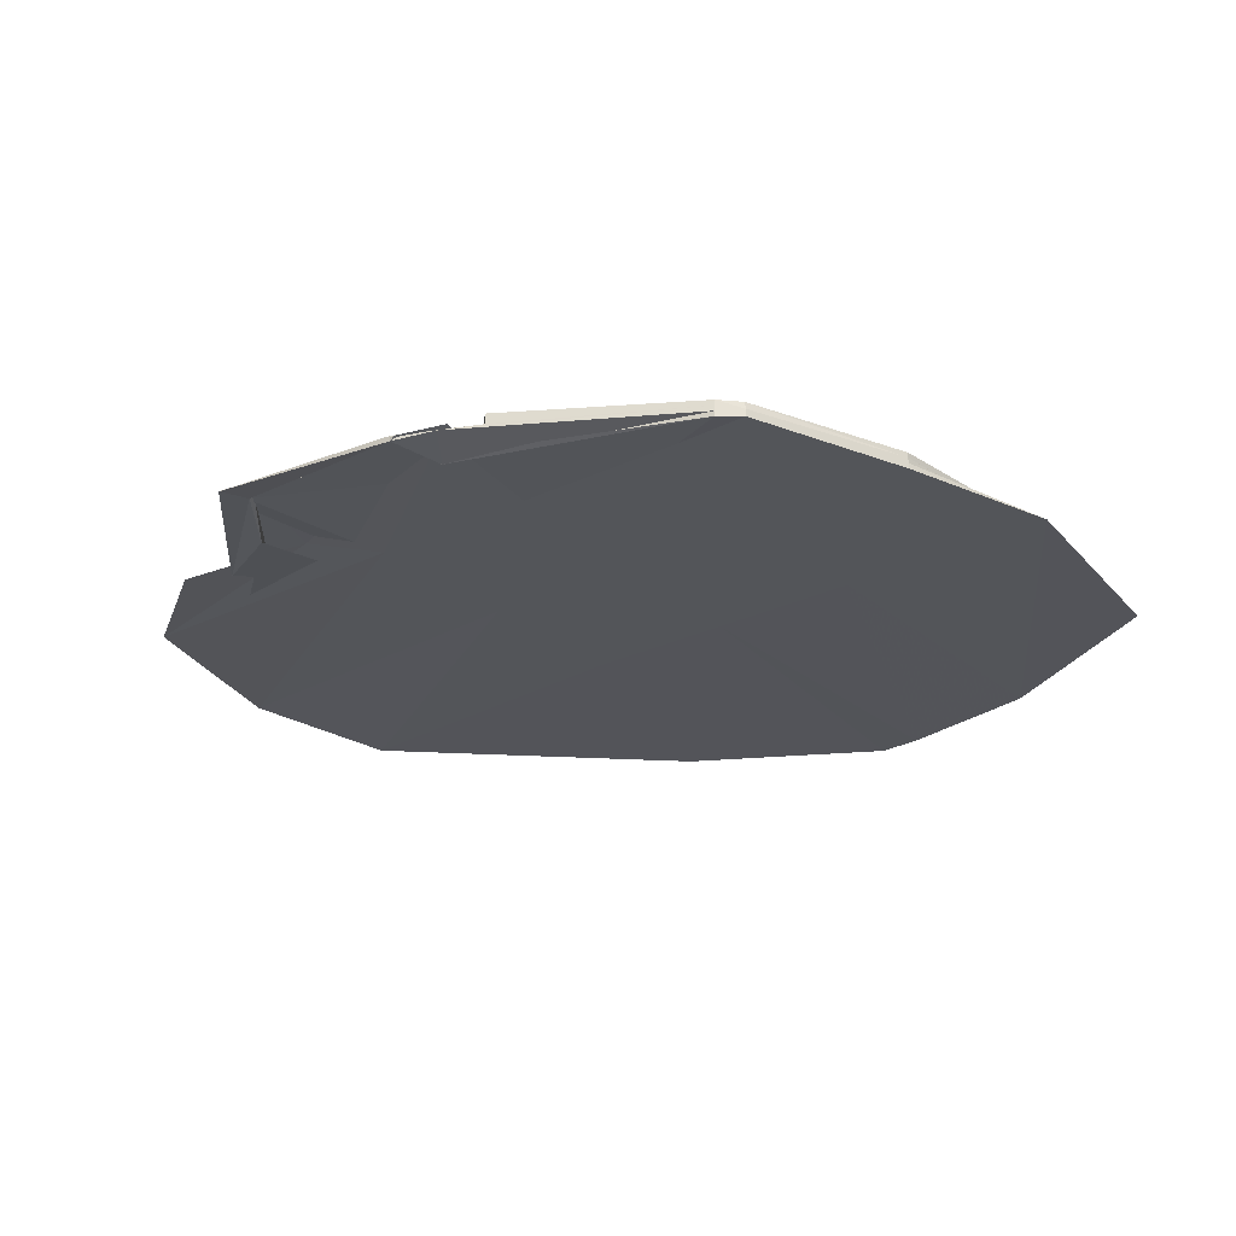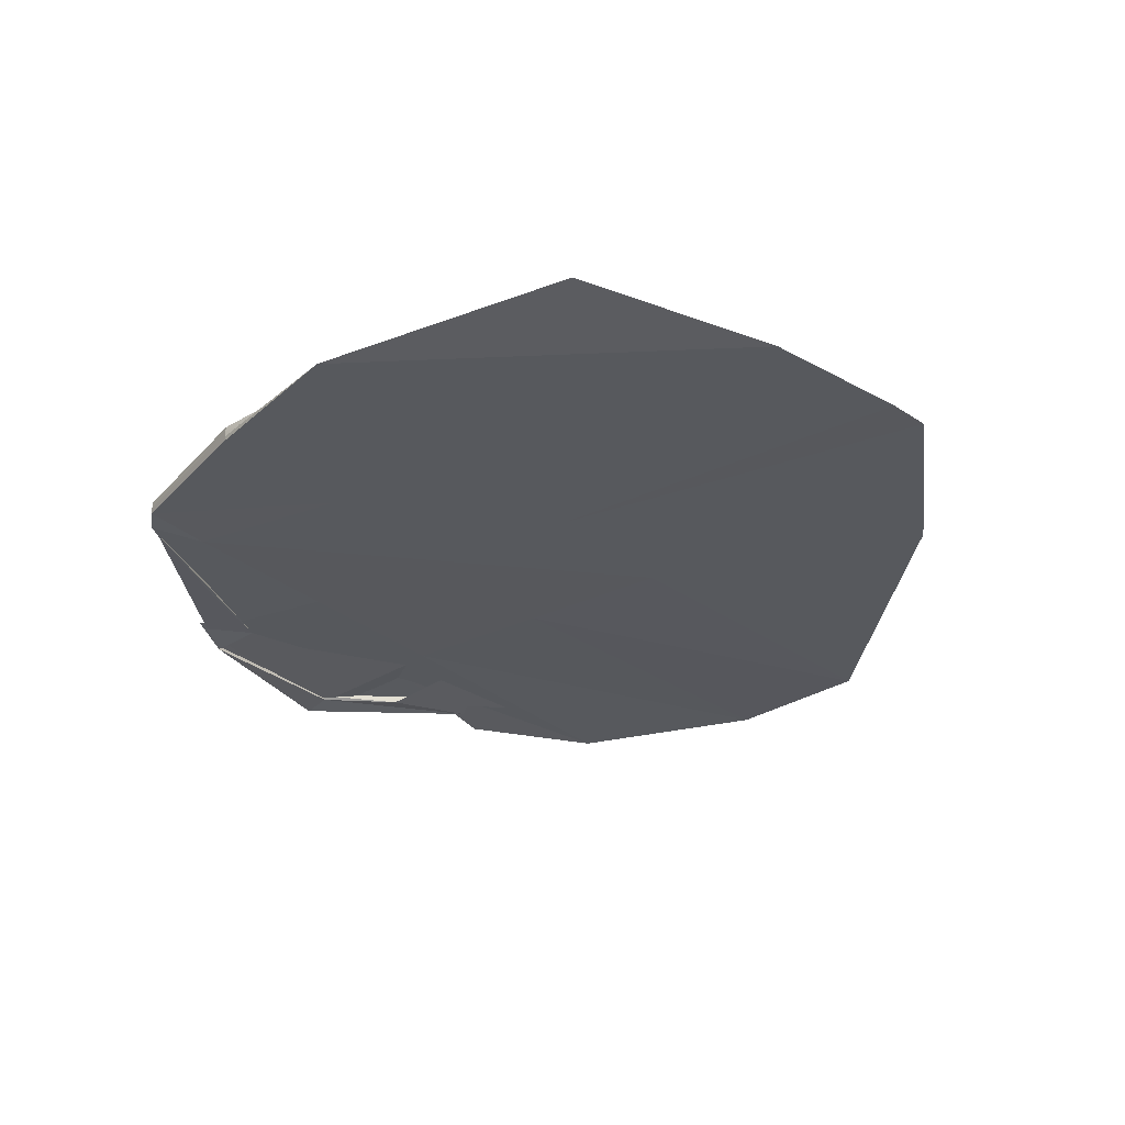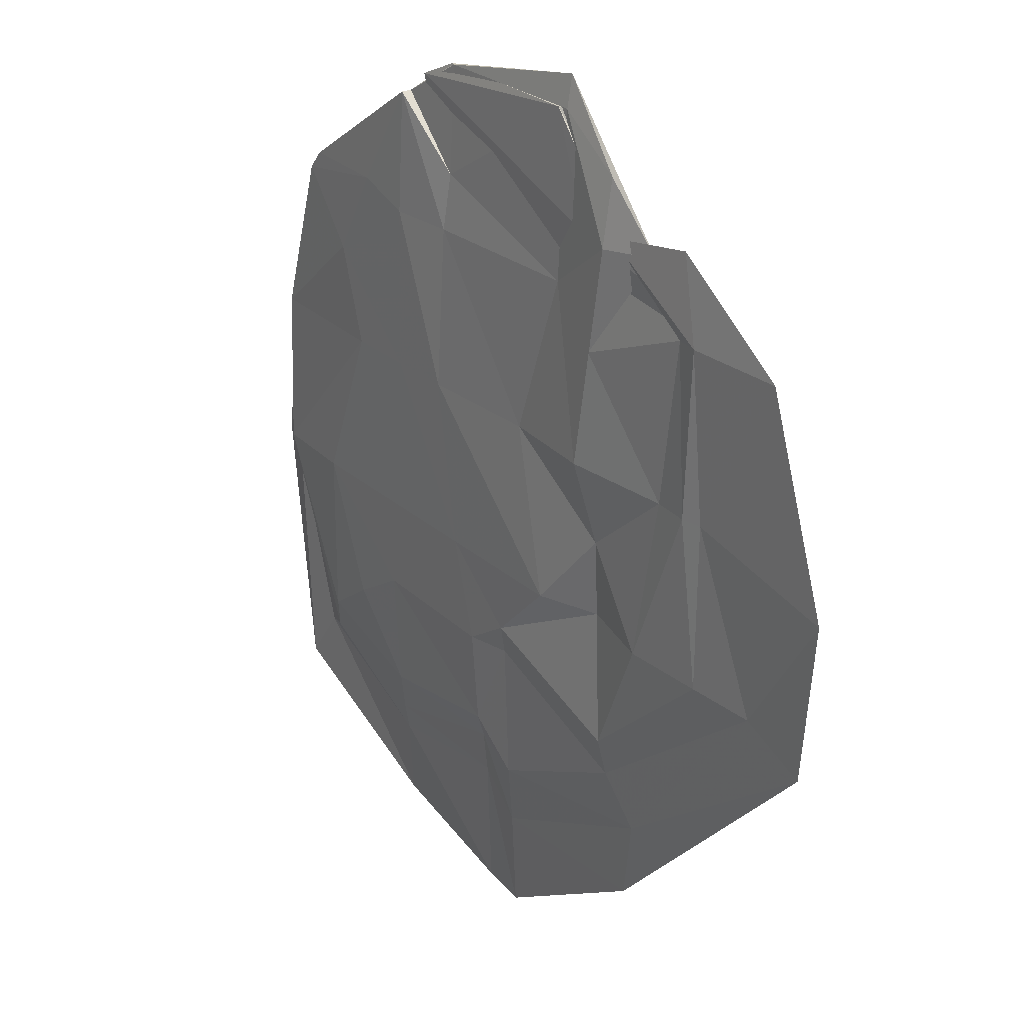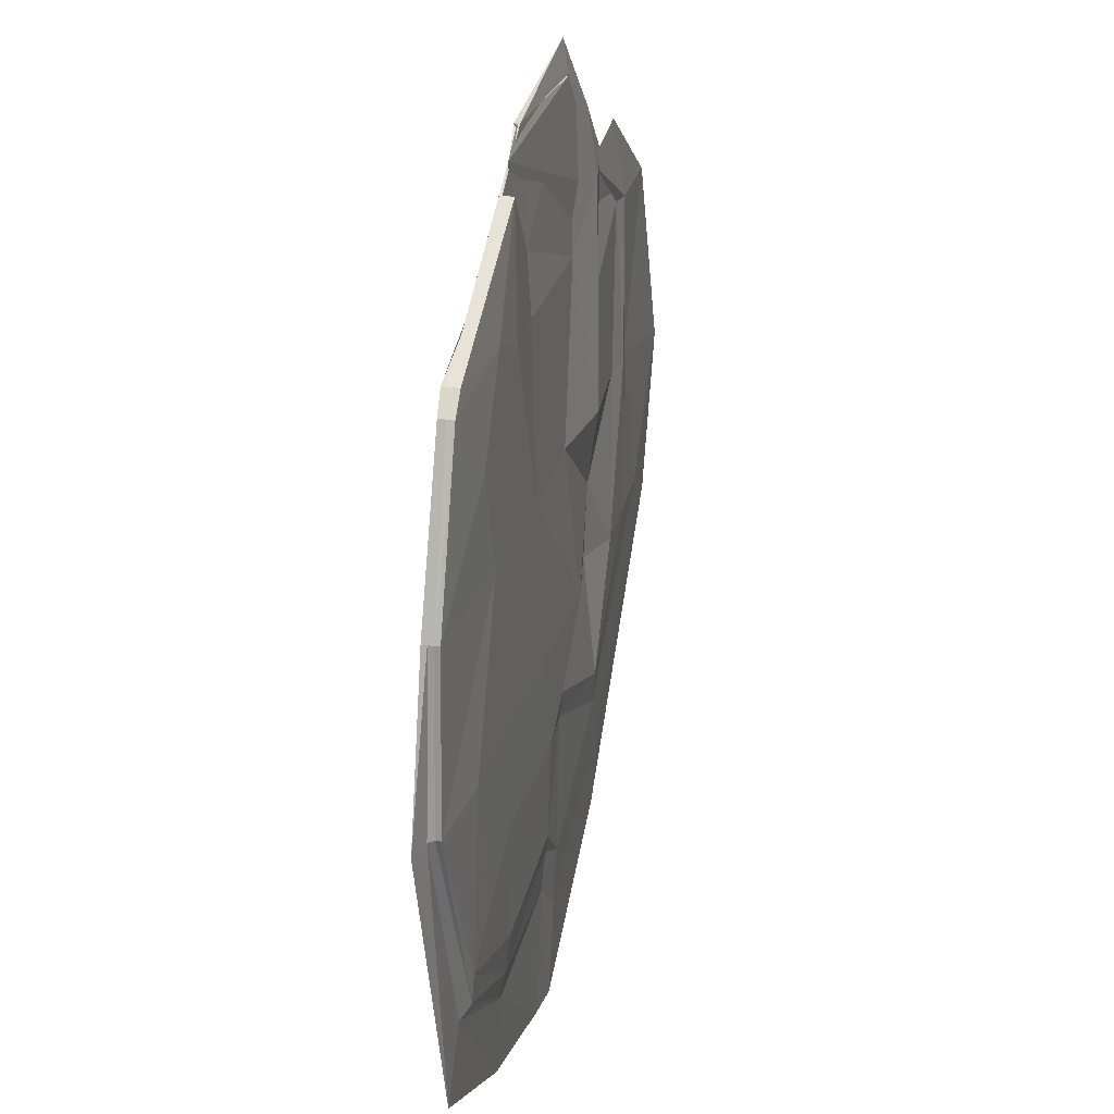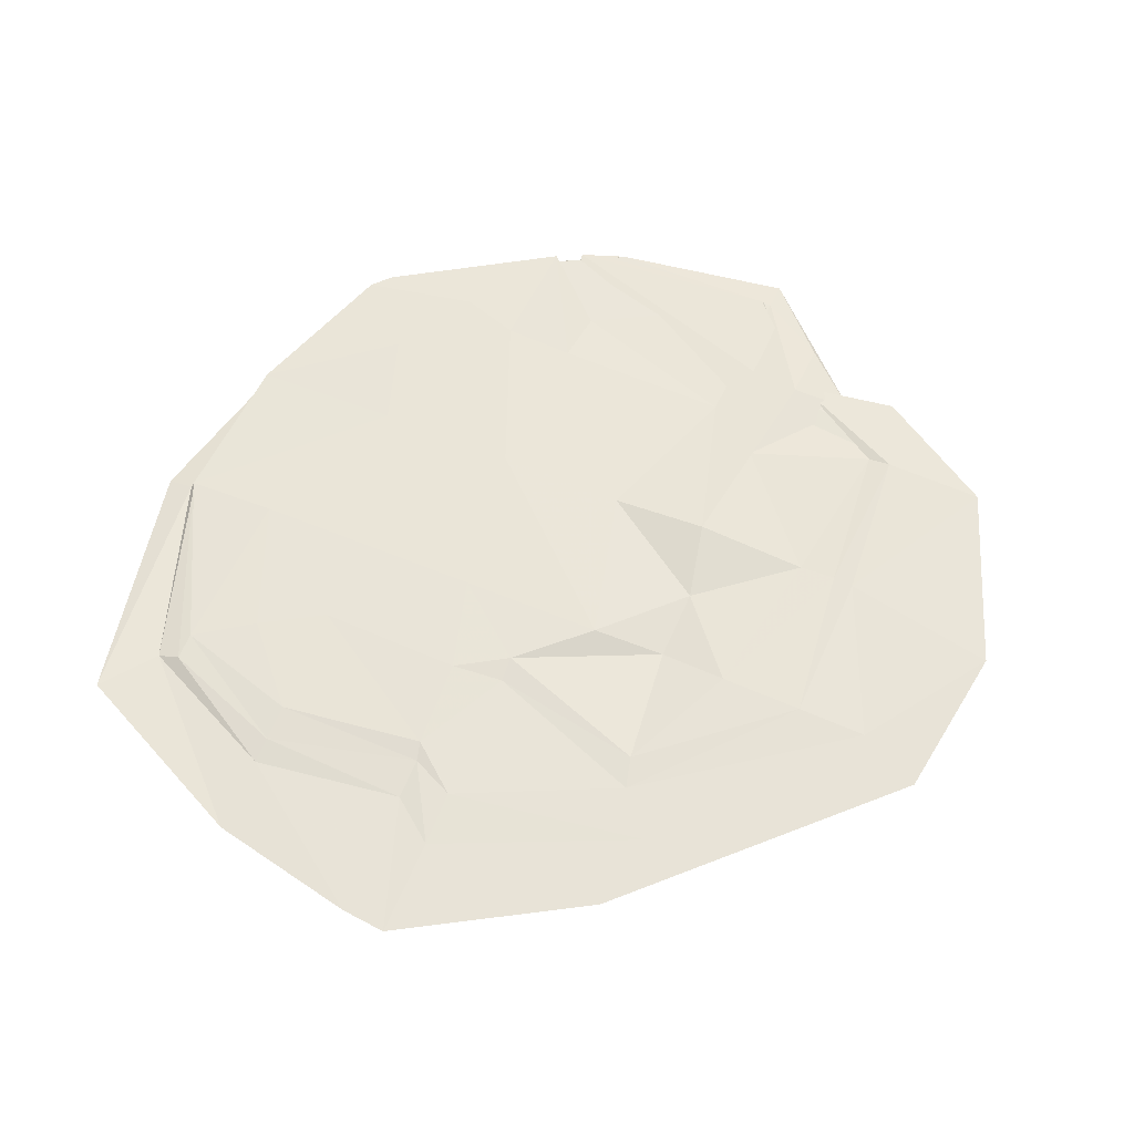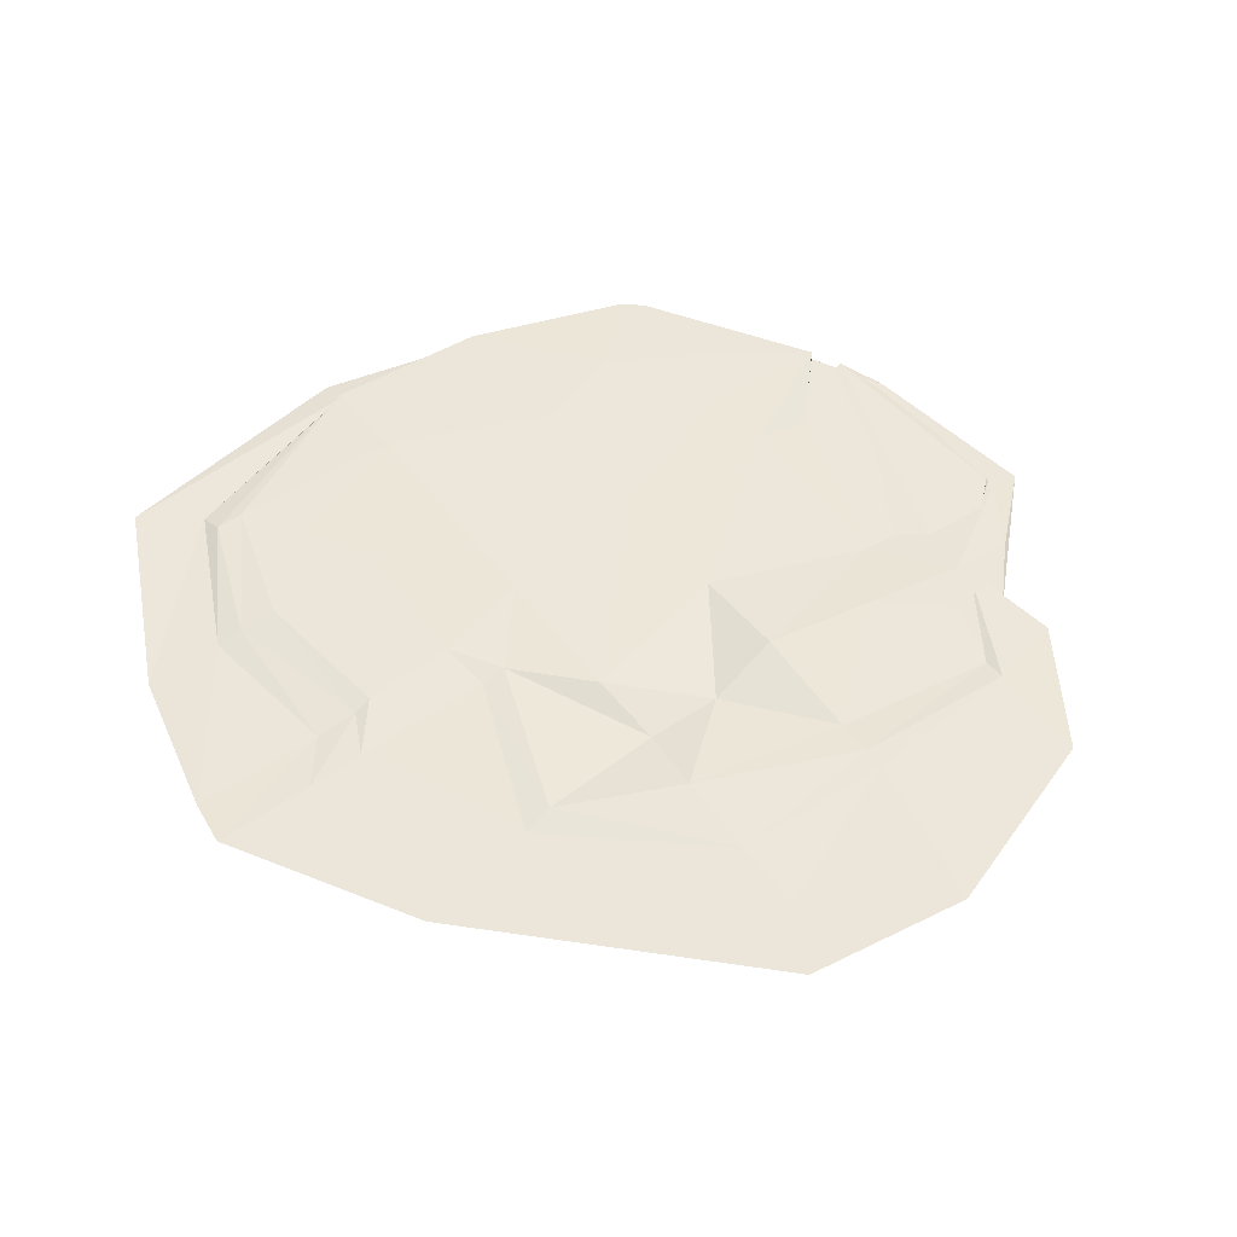
<metadata>
{"format":"obj","ext":"obj","renderer":"f3d","projection":"perspective","resolution":1024,"background":"white","views":[{"elev":-24.3,"azim":40.3,"up":"+Y"},{"elev":-29.9,"azim":128.4,"up":"+Y"},{"elev":25.1,"azim":-124.9,"up":"+Z"},{"elev":23.0,"azim":102.7,"up":"+Z"},{"elev":59.1,"azim":-156.8,"up":"+Y"},{"elev":50.9,"azim":-125.4,"up":"+Y"}]}
</metadata>
<code>
o Cube
v 0.7976 0.03635 -1.237
v 0.6652 0.04385 0.7615
v -0.9626 -0.01301 1.175
v -0.9126 -0.01109 -0.6477
v 1.315 0.001498 -1.776
v 1.088 -0.04385 0.7615
v -1.411 -0.004571 1.018
v -1.117 -0.01708 -1.85
v 0.08525 -0.2494 0.1406
v 0.1566 -0.3005 0.2314
v 0.7436 0.04385 -0
v -0.09284 0.0389 -1.091
v 1.045 0.01893 -1.52
v 0.09284 0.001353 0.9159
v 1.088 0 0.7615
v -0.8421 0.05986 1e-06
v -0.8767 -0.0359 1.09
v -1.015 0.01077 -1.325
v 1.381 -0.04385 2e-06
v -0.1375 -0.02727 -2.293
v 0.2969 -0.01268 1.284
v -2.242 0.01742 -0.13
v 0.1209 -0.275 0.186
v 0.1387 0.04353 -0
v 0.09398 -0.0322 1e-06
v 1.381 0 1e-06
v 0.09284 -0.0425 1.362
v -1.481 0.03084 -2e-06
v -0.1375 0.01105 -1.56
v 0.876 0.04385 0.3971
v -0.311 0.03876 -0.9545
v 1.137 -0.003761 -1.537
v -0.6682 -0.0199 1.362
v 1.088 -0.02193 0.7615
v -0.9151 0.00278 -0.3282
v -1.009 0.001812 0.9376
v -1.177 -0.003157 -1.511
v 1.162 -0.03687 0.6811
v -0.3341 -0.02218 -2.314
v -0.8094 0.0029 0.922
v -2.144 -0.01078 -0.8134
v 0.1388 -0.2878 0.2087
v 0.4156 0.04369 0.6811
v -0.6665 -0.02637 -0.6811
v 1.432 -0.02193 -0.6811
v 0.1119 -0.04318 1.115
v -1.51 0.02466 0.6811
v 0.5072 0.02512 -1.562
v 1.018 0.04385 -0.6811
v 0.5295 0.03905 -1.077
v 1.045 0.02764 -1.403
v 0.3944 0.03273 1.193
v 1.088 0.02193 0.7615
v -0.962 0.02737 0.9045
v -1.224 -0.01601 0.934
v -0.9795 0.02469 -1.188
v 1.545 -0.04385 -0.6811
v 0.5072 -0.03236 -2.157
v 0.2132 -0.02827 1.115
v -1.941 0.008729 0.6811
v 0.1031 -0.2622 0.1633
v -0.5995 0.04336 -0.6811
v 0.8545 -0.03802 0.6811
v 1.159 0.02193 0.6811
v -0.6682 -0.04182 1.493
v -1.21 0.03702 -0.6811
v -0.3341 -0.003015 -1.893
v 0.02292 0.04353 -0.6811
v 0.6453 0.04369 -0.6811
v 0.4309 0.04369 -0
v 0.7387 -0.03802 1e-06
v 0.6229 -0.03802 -0.6811
v -0.02177 -0.0322 -0.6811
v 1.381 0.02193 0
v 1.413 0.02193 -0.6811
v 1.413 0 -0.6811
v 0.09284 -0.02057 1.362
v 0.3944 -0.009448 1.193
v 0.2475 -0.02125 1.284
v -1.323 0.01594 -1e-06
v -0.8947 0.03749 0.4755
v -1.412 0.009755 0.6811
v -0.1375 -0.008109 -1.738
v 0.5072 -0.0132 -1.83
v 0.5072 0.005959 -1.718
v -0.4197 0.02228 0
v 0.1158 0.02244 0.6811
v -0.6453 0.00119 0.6811
v 0.1158 -0.02244 0.6811
v -0.6447 -0.01661 -0
v -0.6229 -0.006856 0.6811
v 1.162 -0.006987 0.6811
v 1.381 -0.02193 1e-06
v 1.162 -0.02193 0.6811
v -0.6459 -0.02692 1.362
v 0.1152 -0.02759 1.362
v -0.6235 -0.01201 1.362
v -1.567 0.02109 -0.6811
v -1.569 0.01571 -2e-06
v -1.869 0.005152 -0.6811
v -0.3264 0.01091 -1.65
v -0.1152 0.02498 -1.478
v -0.3187 0.02484 -1.066
f 1 49 50
f 5 58 57
f 1 51 49
f 2 53 52
f 3 55 54
f 5 32 58
f 2 52 43
f 8 41 44
f 5 57 45
f 6 59 46
f 7 60 47
f 1 50 48
f 12 68 31
f 12 69 68
f 11 30 70
f 19 71 38
f 19 72 71
f 20 39 73
f 11 74 30
f 11 75 74
f 13 32 76
f 14 77 33
f 14 78 77
f 15 34 79
f 16 80 35
f 16 81 80
f 17 36 82
f 20 83 39
f 20 84 83
f 13 51 85
f 24 86 62
f 24 87 86
f 14 33 88
f 25 89 63
f 25 90 89
f 22 60 91
f 26 92 64
f 26 93 92
f 19 38 94
f 27 95 65
f 27 96 95
f 21 40 97
f 28 98 66
f 28 99 98
f 22 41 100
f 29 101 67
f 29 102 101
f 12 31 103
f 50 69 12
f 50 49 69
f 49 11 69
f 57 72 19
f 57 58 72
f 58 20 72
f 49 75 11
f 49 51 75
f 51 13 75
f 52 78 14
f 52 53 78
f 53 15 78
f 54 81 16
f 54 55 81
f 55 17 81
f 58 84 20
f 58 32 84
f 32 13 84
f 43 87 24
f 43 52 87
f 52 14 87
f 44 90 25
f 44 41 90
f 41 22 90
f 45 93 26
f 45 57 93
f 57 19 93
f 46 96 27
f 46 59 96
f 59 21 96
f 47 99 28
f 47 60 99
f 60 22 99
f 48 102 29
f 48 50 102
f 50 12 102
f 31 62 4
f 31 68 62
f 68 24 62
f 68 70 24
f 68 69 70
f 69 11 70
f 70 43 24
f 70 30 43
f 30 2 43
f 38 63 6
f 38 71 63
f 71 25 63
f 71 73 25
f 71 72 73
f 72 20 73
f 73 44 25
f 73 39 44
f 39 8 44
f 30 64 2
f 30 74 64
f 74 26 64
f 74 76 26
f 74 75 76
f 75 13 76
f 76 45 26
f 76 32 45
f 32 5 45
f 33 65 3
f 33 77 65
f 77 27 65
f 77 79 27
f 77 78 79
f 78 15 79
f 79 46 27
f 79 34 46
f 34 6 46
f 35 66 4
f 35 80 66
f 80 28 66
f 80 82 28
f 80 81 82
f 81 17 82
f 82 47 28
f 82 36 47
f 36 7 47
f 39 67 8
f 39 83 67
f 83 29 67
f 83 85 29
f 83 84 85
f 84 13 85
f 85 48 29
f 85 51 48
f 51 1 48
f 62 35 4
f 62 86 35
f 86 16 35
f 86 88 16
f 86 87 88
f 87 14 88
f 88 54 16
f 88 33 54
f 33 3 54
f 63 59 6
f 63 89 59
f 89 21 59
f 89 91 21
f 89 90 91
f 90 22 91
f 91 40 21
f 91 60 40
f 60 7 40
f 64 53 2
f 64 92 53
f 92 15 53
f 92 94 15
f 92 93 94
f 93 19 94
f 94 34 15
f 94 38 34
f 38 6 34
f 65 55 3
f 65 95 55
f 95 17 55
f 95 97 17
f 95 96 97
f 96 21 97
f 97 36 17
f 97 40 36
f 40 7 36
f 66 56 4
f 66 98 56
f 98 18 56
f 98 100 18
f 98 99 100
f 99 22 100
f 100 37 18
f 100 41 37
f 41 8 37
f 67 37 8
f 67 101 37
f 101 18 37
f 101 103 18
f 101 102 103
f 102 12 103
f 103 56 18
f 103 31 56
f 31 4 56

</code>
